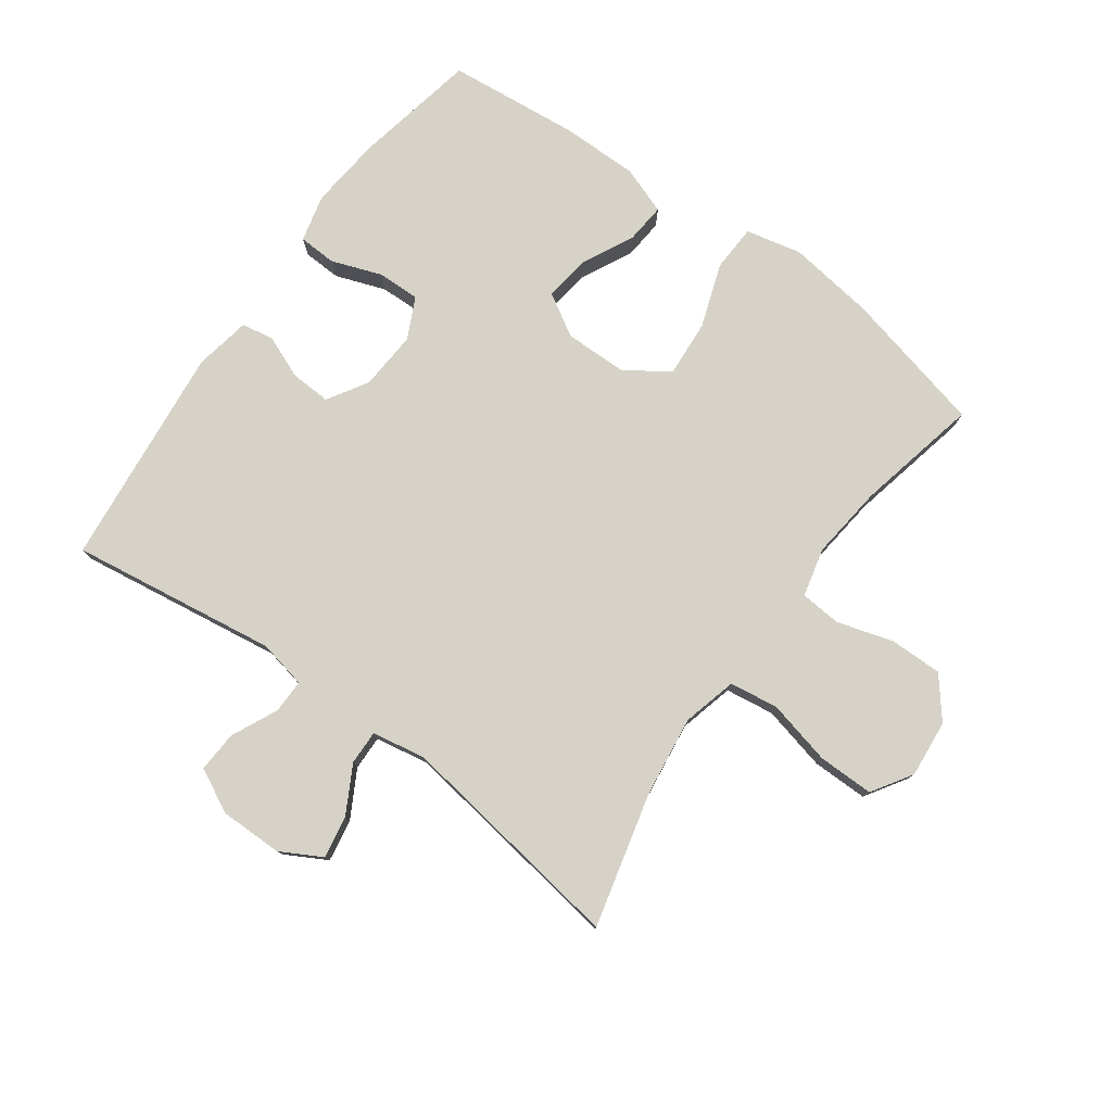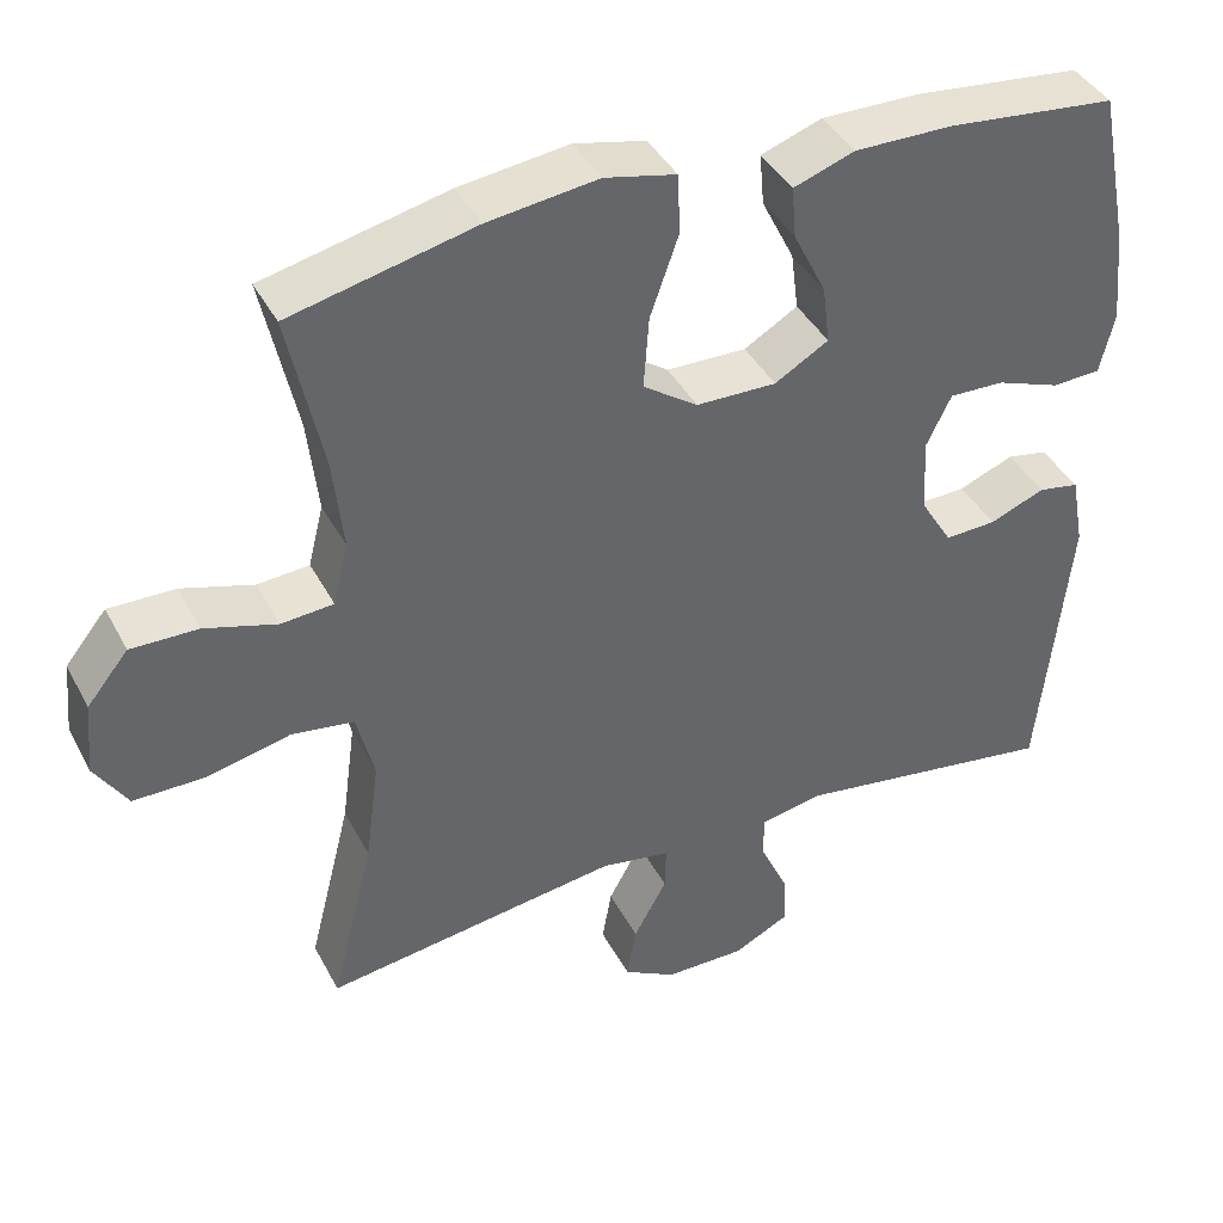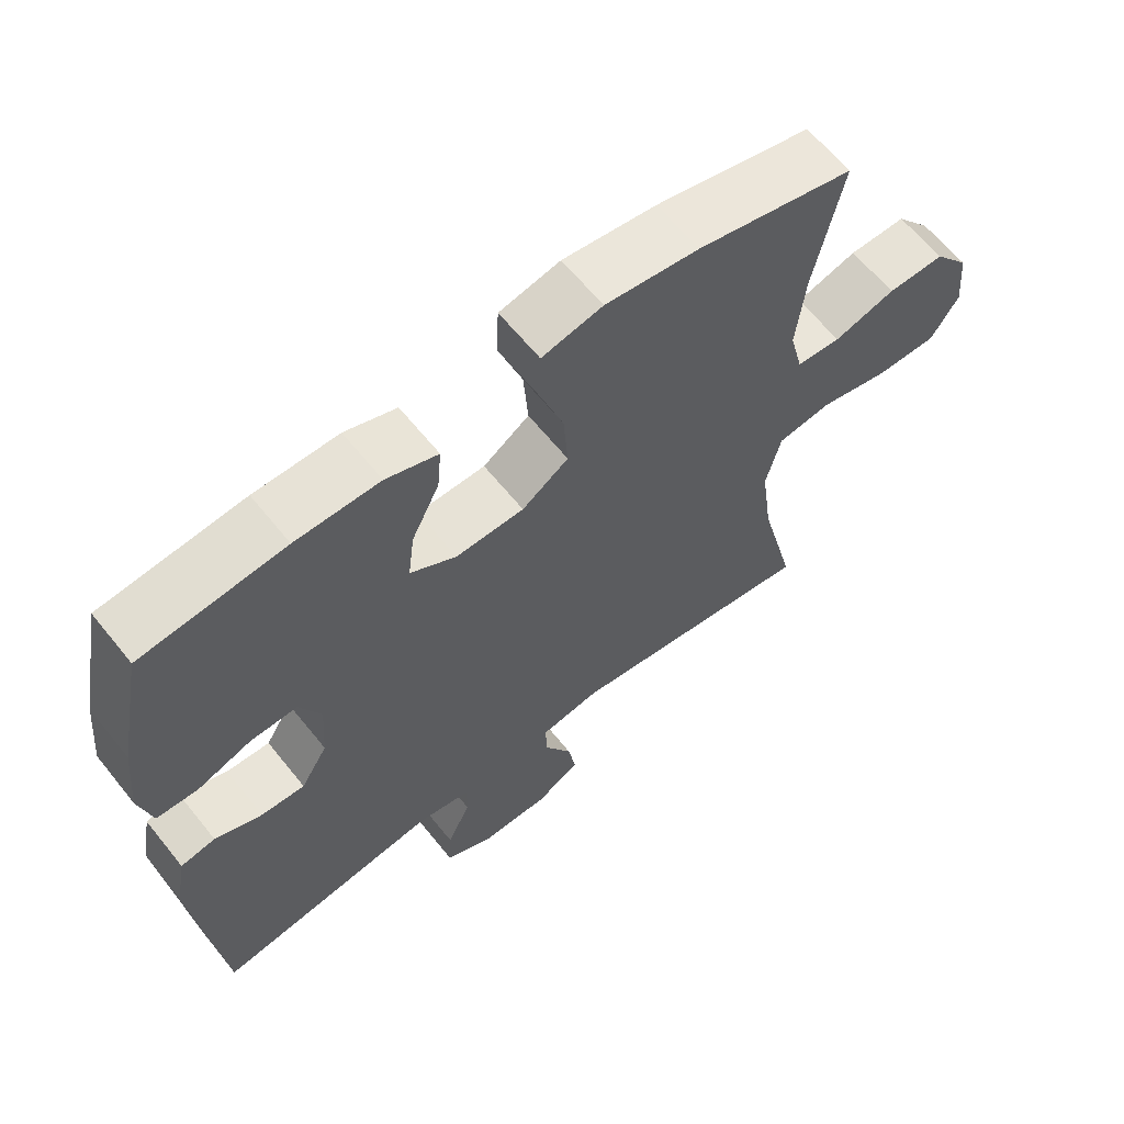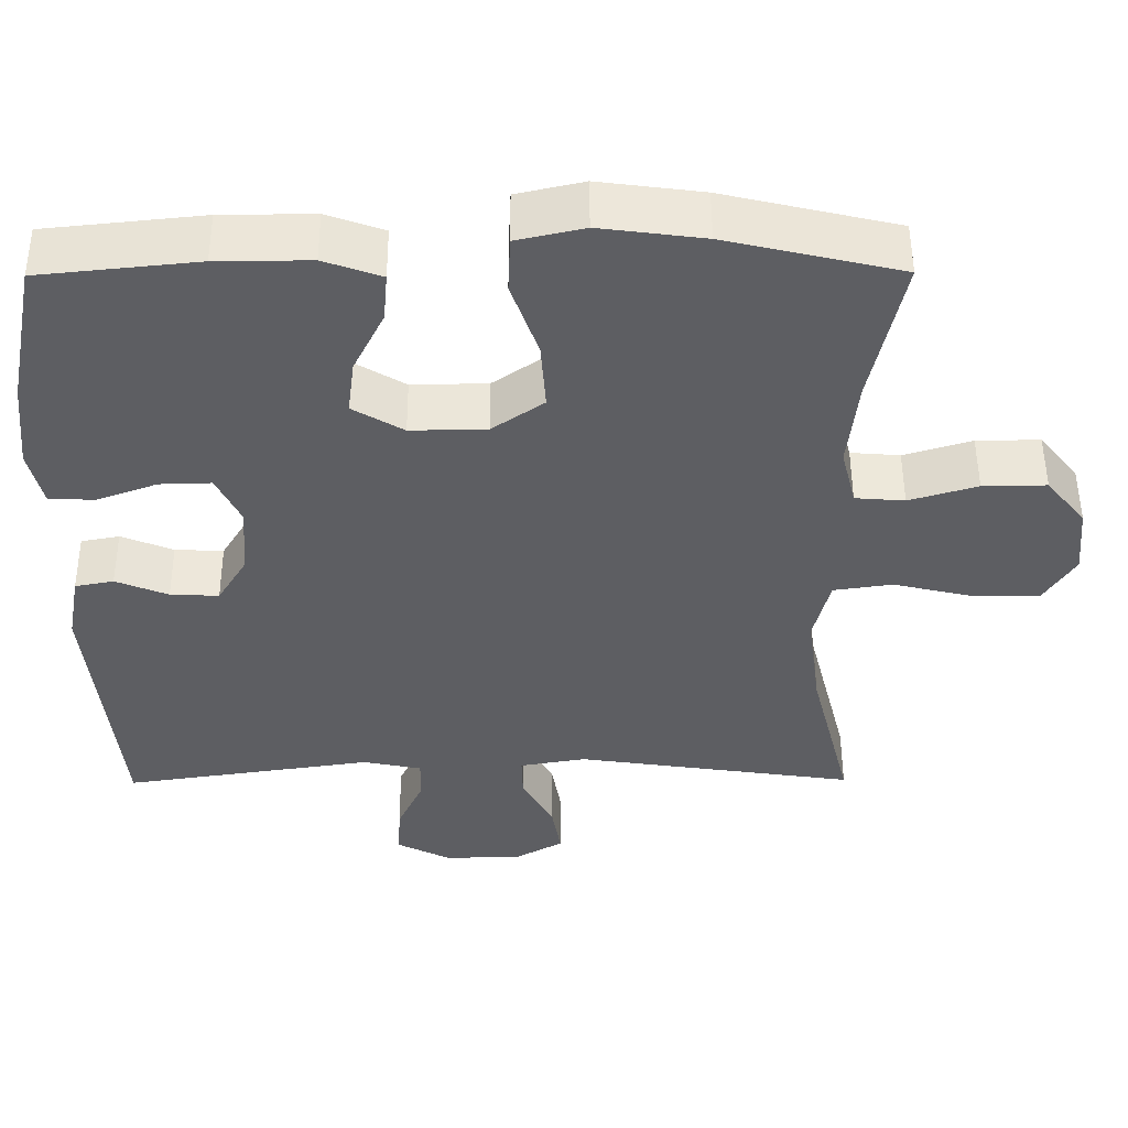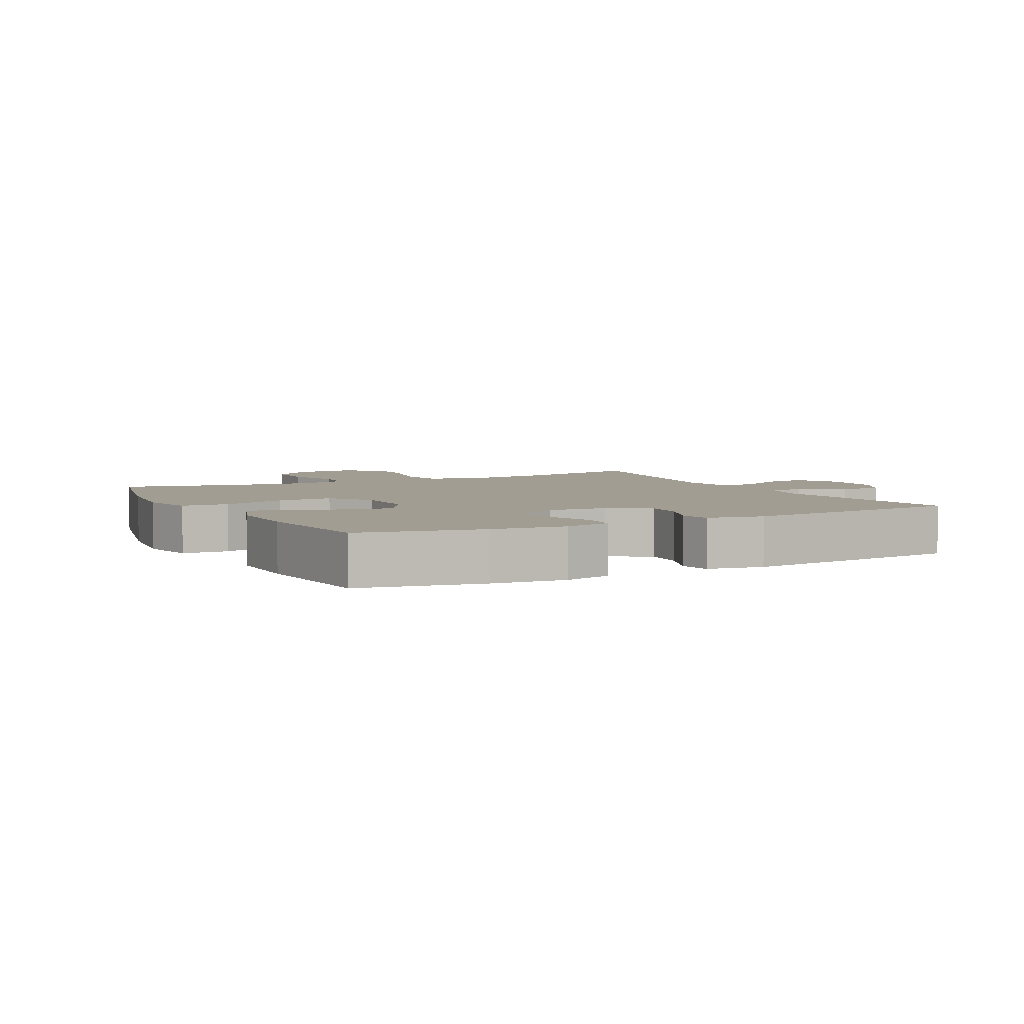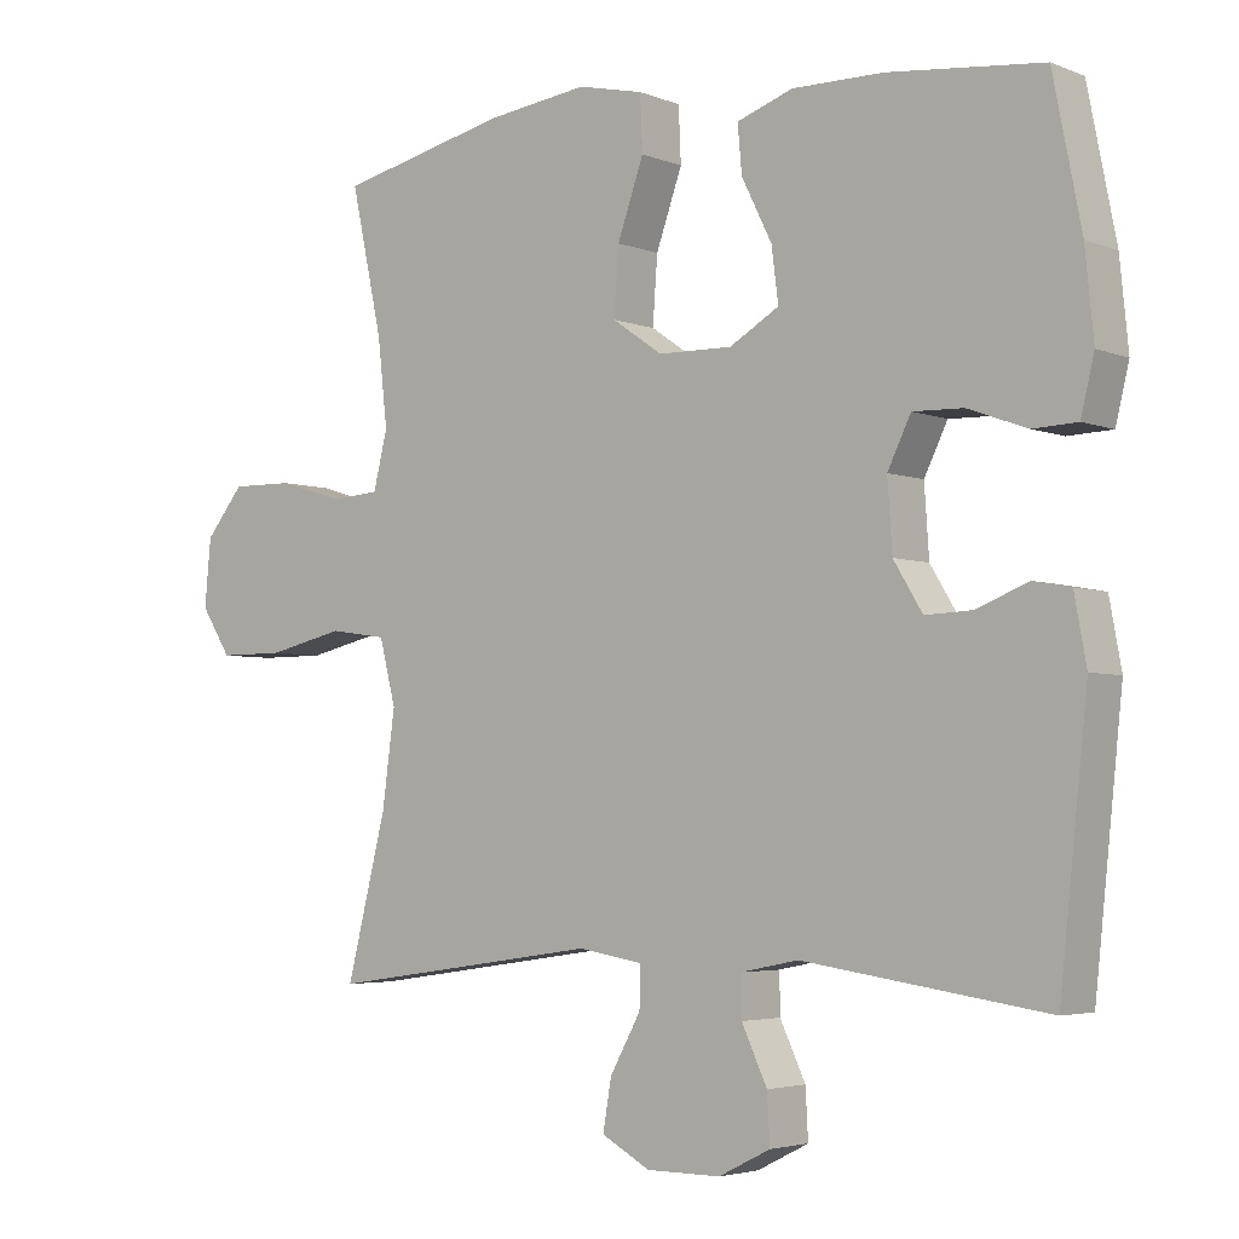
<metadata>
{"format":"obj","ext":"obj","renderer":"f3d","projection":"perspective","resolution":1024,"background":"white","views":[{"elev":78.5,"azim":-144.0,"up":"+Y"},{"elev":40.5,"azim":-25.7,"up":"+Z"},{"elev":62.8,"azim":141.3,"up":"+Z"},{"elev":50.8,"azim":179.7,"up":"+Z"},{"elev":4.7,"azim":62.6,"up":"+Y"},{"elev":-3.9,"azim":38.0,"up":"+Z"}]}
</metadata>
<code>
o path1294
v -0.4347 0.0375 0.3168
v -0.4216 0.0375 0.1994
v -0.4407 0.0375 0.1223
v -0.5057 0.0375 0.1172
v -0.5953 0.0375 0.1442
v -0.679 0.0375 0.1454
v -0.7304 0.0375 0.08201
v -0.7391 0.0375 -0.009333
v -0.6984 0.0375 -0.07314
v -0.6095 0.0375 -0.073
v -0.5058 0.0375 -0.04896
v -0.4281 0.0375 -0.06015
v -0.4061 0.0375 -0.1471
v -0.4235 0.0375 -0.2758
v -0.477 0.0375 -0.4888
v -0.1094 0.0375 -0.4356
v -0.02261 0.0375 -0.4504
v -0.02397 0.0375 -0.5055
v -0.06529 0.0375 -0.5808
v -0.07692 0.0375 -0.6482
v -0.01159 0.0375 -0.6844
v 0.08836 0.0375 -0.6848
v 0.1582 0.0375 -0.6498
v 0.1546 0.0375 -0.5842
v 0.1203 0.0375 -0.5106
v 0.1196 0.0375 -0.4563
v 0.197 0.0375 -0.4407
v 0.5249 0.0375 -0.4888
v 0.5622 0.0375 -0.1344
v 0.5459 0.0375 -0.04526
v 0.4953 0.0375 -0.0358
v 0.4265 0.0375 -0.06351
v 0.3627 0.0375 -0.06636
v 0.3237 0.0375 -0.002312
v 0.3175 0.0375 0.09094
v 0.3489 0.0375 0.1557
v 0.4169 0.0375 0.1539
v 0.4964 0.0375 0.1247
v 0.5564 0.0375 0.1273
v 0.5746 0.0375 0.2023
v 0.5631 0.0375 0.3184
v 0.5249 0.0375 0.5129
v 0.3165 0.0375 0.5345
v 0.1938 0.0375 0.5354
v 0.1181 0.0375 0.5086
v 0.1238 0.0375 0.4444
v 0.1645 0.0375 0.3624
v 0.1738 0.0375 0.29
v 0.107 0.0375 0.2505
v 0.00708 0.0375 0.2522
v -0.061 0.0375 0.2992
v -0.05447 0.0375 0.3888
v -0.01896 0.0375 0.4899
v -0.02218 0.0375 0.5641
v -0.1109 0.0375 0.5841
v -0.2478 0.0375 0.5663
v -0.477 0.0375 0.5129
v -0.4347 -0.0375 0.3168
v -0.4216 -0.0375 0.1994
v -0.4407 -0.0375 0.1223
v -0.5057 -0.0375 0.1172
v -0.5953 -0.0375 0.1442
v -0.679 -0.0375 0.1454
v -0.7304 -0.0375 0.08201
v -0.7391 -0.0375 -0.009333
v -0.6984 -0.0375 -0.07314
v -0.6095 -0.0375 -0.073
v -0.5058 -0.0375 -0.04896
v -0.4281 -0.0375 -0.06015
v -0.4061 -0.0375 -0.1471
v -0.4235 -0.0375 -0.2758
v -0.477 -0.0375 -0.4888
v -0.1094 -0.0375 -0.4356
v -0.02261 -0.0375 -0.4504
v -0.02397 -0.0375 -0.5055
v -0.06529 -0.0375 -0.5808
v -0.07692 -0.0375 -0.6482
v -0.01159 -0.0375 -0.6844
v 0.08836 -0.0375 -0.6848
v 0.1582 -0.0375 -0.6498
v 0.1546 -0.0375 -0.5842
v 0.1203 -0.0375 -0.5106
v 0.1196 -0.0375 -0.4563
v 0.197 -0.0375 -0.4407
v 0.5249 -0.0375 -0.4888
v 0.5622 -0.0375 -0.1344
v 0.5459 -0.0375 -0.04526
v 0.4953 -0.0375 -0.0358
v 0.4265 -0.0375 -0.06351
v 0.3627 -0.0375 -0.06636
v 0.3237 -0.0375 -0.002312
v 0.3175 -0.0375 0.09094
v 0.3489 -0.0375 0.1557
v 0.4169 -0.0375 0.1539
v 0.4964 -0.0375 0.1247
v 0.5564 -0.0375 0.1273
v 0.5746 -0.0375 0.2023
v 0.5631 -0.0375 0.3184
v 0.5249 -0.0375 0.5129
v 0.3165 -0.0375 0.5345
v 0.1938 -0.0375 0.5354
v 0.1181 -0.0375 0.5086
v 0.1238 -0.0375 0.4444
v 0.1645 -0.0375 0.3624
v 0.1738 -0.0375 0.29
v 0.107 -0.0375 0.2505
v 0.00708 -0.0375 0.2522
v -0.061 -0.0375 0.2992
v -0.05447 -0.0375 0.3888
v -0.01896 -0.0375 0.4899
v -0.02218 -0.0375 0.5641
v -0.1109 -0.0375 0.5841
v -0.2478 -0.0375 0.5663
v -0.477 -0.0375 0.5129
v -0.02218 0.0375 0.5641
v -0.02218 0.0375 0.5641
v -0.1109 0.0375 0.5841
v -0.2478 0.0375 0.5663
v -0.01896 0.0375 0.4899
v 0.3165 0.0375 0.5345
v 0.1938 0.0375 0.5354
v 0.1181 0.0375 0.5086
v 0.1181 0.0375 0.5086
v 0.5249 0.0375 0.5129
v 0.5249 0.0375 0.5129
v -0.477 0.0375 0.5129
v -0.477 0.0375 0.5129
v 0.1238 0.0375 0.4444
v -0.05447 0.0375 0.3888
v 0.1645 0.0375 0.3624
v 0.5631 0.0375 0.3184
v -0.4347 0.0375 0.3168
v -0.061 0.0375 0.2992
v 0.1738 0.0375 0.29
v 0.1738 0.0375 0.29
v 0.5746 0.0375 0.2023
v -0.4216 0.0375 0.1994
v 0.00708 0.0375 0.2522
v 0.107 0.0375 0.2505
v 0.5564 0.0375 0.1273
v 0.5564 0.0375 0.1273
v 0.3489 0.0375 0.1557
v 0.3489 0.0375 0.1557
v 0.4169 0.0375 0.1539
v -0.4407 0.0375 0.1223
v -0.4407 0.0375 0.1223
v 0.3175 0.0375 0.09094
v 0.4964 0.0375 0.1247
v -0.5953 0.0375 0.1442
v -0.679 0.0375 0.1454
v -0.7304 0.0375 0.08201
v -0.5057 0.0375 0.1172
v 0.3237 0.0375 -0.002312
v -0.7391 0.0375 -0.009333
v 0.3627 0.0375 -0.06636
v 0.3627 0.0375 -0.06636
v -0.6984 0.0375 -0.07314
v 0.5459 0.0375 -0.04526
v 0.5459 0.0375 -0.04526
v 0.4953 0.0375 -0.0358
v 0.4265 0.0375 -0.06351
v 0.5622 0.0375 -0.1344
v -0.5058 0.0375 -0.04896
v -0.4281 0.0375 -0.06015
v -0.4281 0.0375 -0.06015
v -0.6095 0.0375 -0.073
v -0.4061 0.0375 -0.1471
v -0.4235 0.0375 -0.2758
v 0.5249 0.0375 -0.4888
v 0.5249 0.0375 -0.4888
v -0.1094 0.0375 -0.4356
v -0.02261 0.0375 -0.4504
v -0.02261 0.0375 -0.4504
v 0.1196 0.0375 -0.4563
v 0.1196 0.0375 -0.4563
v 0.197 0.0375 -0.4407
v -0.02397 0.0375 -0.5055
v 0.1203 0.0375 -0.5106
v -0.477 0.0375 -0.4888
v -0.477 0.0375 -0.4888
v -0.06529 0.0375 -0.5808
v 0.1546 0.0375 -0.5842
v -0.07692 0.0375 -0.6482
v -0.07692 0.0375 -0.6482
v 0.1582 0.0375 -0.6498
v 0.1582 0.0375 -0.6498
v -0.01159 0.0375 -0.6844
v 0.08836 0.0375 -0.6848
v -0.02218 -0.0375 0.5641
v -0.02218 -0.0375 0.5641
v -0.1109 -0.0375 0.5841
v -0.2478 -0.0375 0.5663
v -0.01896 -0.0375 0.4899
v 0.3165 -0.0375 0.5345
v 0.1938 -0.0375 0.5354
v 0.1181 -0.0375 0.5086
v 0.1181 -0.0375 0.5086
v 0.5249 -0.0375 0.5129
v 0.5249 -0.0375 0.5129
v -0.477 -0.0375 0.5129
v -0.477 -0.0375 0.5129
v 0.1238 -0.0375 0.4444
v -0.05447 -0.0375 0.3888
v 0.1645 -0.0375 0.3624
v 0.5631 -0.0375 0.3184
v -0.4347 -0.0375 0.3168
v -0.061 -0.0375 0.2992
v 0.1738 -0.0375 0.29
v 0.1738 -0.0375 0.29
v 0.5746 -0.0375 0.2023
v -0.4216 -0.0375 0.1994
v 0.00708 -0.0375 0.2522
v 0.107 -0.0375 0.2505
v 0.5564 -0.0375 0.1273
v 0.5564 -0.0375 0.1273
v 0.3489 -0.0375 0.1557
v 0.3489 -0.0375 0.1557
v 0.4169 -0.0375 0.1539
v -0.4407 -0.0375 0.1223
v -0.4407 -0.0375 0.1223
v 0.3175 -0.0375 0.09094
v 0.4964 -0.0375 0.1247
v -0.5953 -0.0375 0.1442
v -0.679 -0.0375 0.1454
v -0.7304 -0.0375 0.08201
v -0.5057 -0.0375 0.1172
v 0.3237 -0.0375 -0.002312
v -0.7391 -0.0375 -0.009333
v 0.3627 -0.0375 -0.06636
v 0.3627 -0.0375 -0.06636
v -0.6984 -0.0375 -0.07314
v 0.5459 -0.0375 -0.04526
v 0.5459 -0.0375 -0.04526
v 0.4953 -0.0375 -0.0358
v 0.4265 -0.0375 -0.06351
v 0.5622 -0.0375 -0.1344
v -0.5058 -0.0375 -0.04896
v -0.4281 -0.0375 -0.06015
v -0.4281 -0.0375 -0.06015
v -0.6095 -0.0375 -0.073
v -0.4061 -0.0375 -0.1471
v -0.4235 -0.0375 -0.2758
v 0.5249 -0.0375 -0.4888
v 0.5249 -0.0375 -0.4888
v -0.1094 -0.0375 -0.4356
v -0.02261 -0.0375 -0.4504
v -0.02261 -0.0375 -0.4504
v 0.1196 -0.0375 -0.4563
v 0.1196 -0.0375 -0.4563
v 0.197 -0.0375 -0.4407
v -0.02397 -0.0375 -0.5055
v 0.1203 -0.0375 -0.5106
v -0.477 -0.0375 -0.4888
v -0.477 -0.0375 -0.4888
v -0.06529 -0.0375 -0.5808
v 0.1546 -0.0375 -0.5842
v -0.07692 -0.0375 -0.6482
v -0.07692 -0.0375 -0.6482
v 0.1582 -0.0375 -0.6498
v 0.1582 -0.0375 -0.6498
v -0.01159 -0.0375 -0.6844
v 0.08836 -0.0375 -0.6848
f 241 212 238
f 194 216 205
f 219 226 237
f 262 255 261
f 208 216 194
f 212 207 219
f 211 207 206
f 250 229 227
f 243 229 250
f 256 262 259
f 245 241 242
f 240 228 231
f 192 203 191
f 195 204 194
f 225 223 224
f 255 262 251
f 227 212 245
f 223 237 226
f 206 192 200
f 251 248 246
f 214 210 222
f 245 212 241
f 246 227 245
f 248 251 252
f 194 204 208
f 218 205 216
f 252 262 256
f 240 225 228
f 229 236 235
f 234 236 232
f 206 207 203
f 238 212 219
f 196 202 195
f 237 223 240
f 204 195 202
f 245 242 253
f 221 208 213
f 219 207 211
f 206 203 192
f 191 193 189
f 205 218 210
f 235 236 234
f 221 213 227
f 222 210 218
f 248 227 246
f 227 213 212
f 240 223 225
f 216 208 221
f 191 203 193
f 252 251 262
f 236 229 243
f 261 255 257
f 194 205 198
f 250 227 248
f 238 219 237
f 116 55 112 190
f 55 56 113 112
f 53 54 111 110
f 43 44 101 100
f 44 123 197 101
f 125 43 100 199
f 56 127 201 113
f 45 46 103 102
f 52 53 110 109
f 46 47 104 103
f 41 42 99 98
f 57 1 58 114
f 51 52 109 108
f 47 135 209 104
f 40 41 98 97
f 1 2 59 58
f 50 51 108 107
f 48 49 106 105
f 49 50 107 106
f 141 40 97 215
f 143 37 94 217
f 2 146 220 59
f 35 36 93 92
f 38 39 96 95
f 37 38 95 94
f 5 6 63 62
f 6 7 64 63
f 4 5 62 61
f 3 4 61 60
f 34 35 92 91
f 7 8 65 64
f 156 34 91 230
f 8 9 66 65
f 159 31 88 233
f 31 32 89 88
f 29 30 87 86
f 11 165 239 68
f 10 11 68 67
f 9 10 67 66
f 12 13 70 69
f 32 33 90 89
f 13 14 71 70
f 170 29 86 244
f 16 173 247 73
f 175 27 84 249
f 17 18 75 74
f 25 26 83 82
f 180 16 73 254
f 14 15 72 71
f 27 28 85 84
f 18 19 76 75
f 24 25 82 81
f 19 184 258 76
f 186 24 81 260
f 20 21 78 77
f 22 23 80 79
f 21 22 79 78
f 167 164 138
f 120 131 142
f 145 163 152
f 188 187 181
f 134 120 142
f 138 145 133
f 137 132 133
f 176 153 155
f 169 176 155
f 182 185 188
f 171 168 167
f 166 157 154
f 118 117 129
f 121 120 130
f 151 150 149
f 181 177 188
f 153 171 138
f 149 152 163
f 132 126 118
f 177 172 174
f 140 148 136
f 171 167 138
f 172 171 153
f 174 178 177
f 120 134 130
f 144 142 131
f 178 182 188
f 166 154 151
f 155 161 162
f 160 158 162
f 132 129 133
f 164 145 138
f 122 121 128
f 163 166 149
f 130 128 121
f 171 179 168
f 147 139 134
f 145 137 133
f 132 118 129
f 117 115 119
f 131 136 144
f 161 160 162
f 147 153 139
f 148 144 136
f 174 172 153
f 153 138 139
f 166 151 149
f 142 147 134
f 117 119 129
f 178 188 177
f 162 169 155
f 187 183 181
f 120 124 131
f 176 174 153
f 164 163 145

</code>
